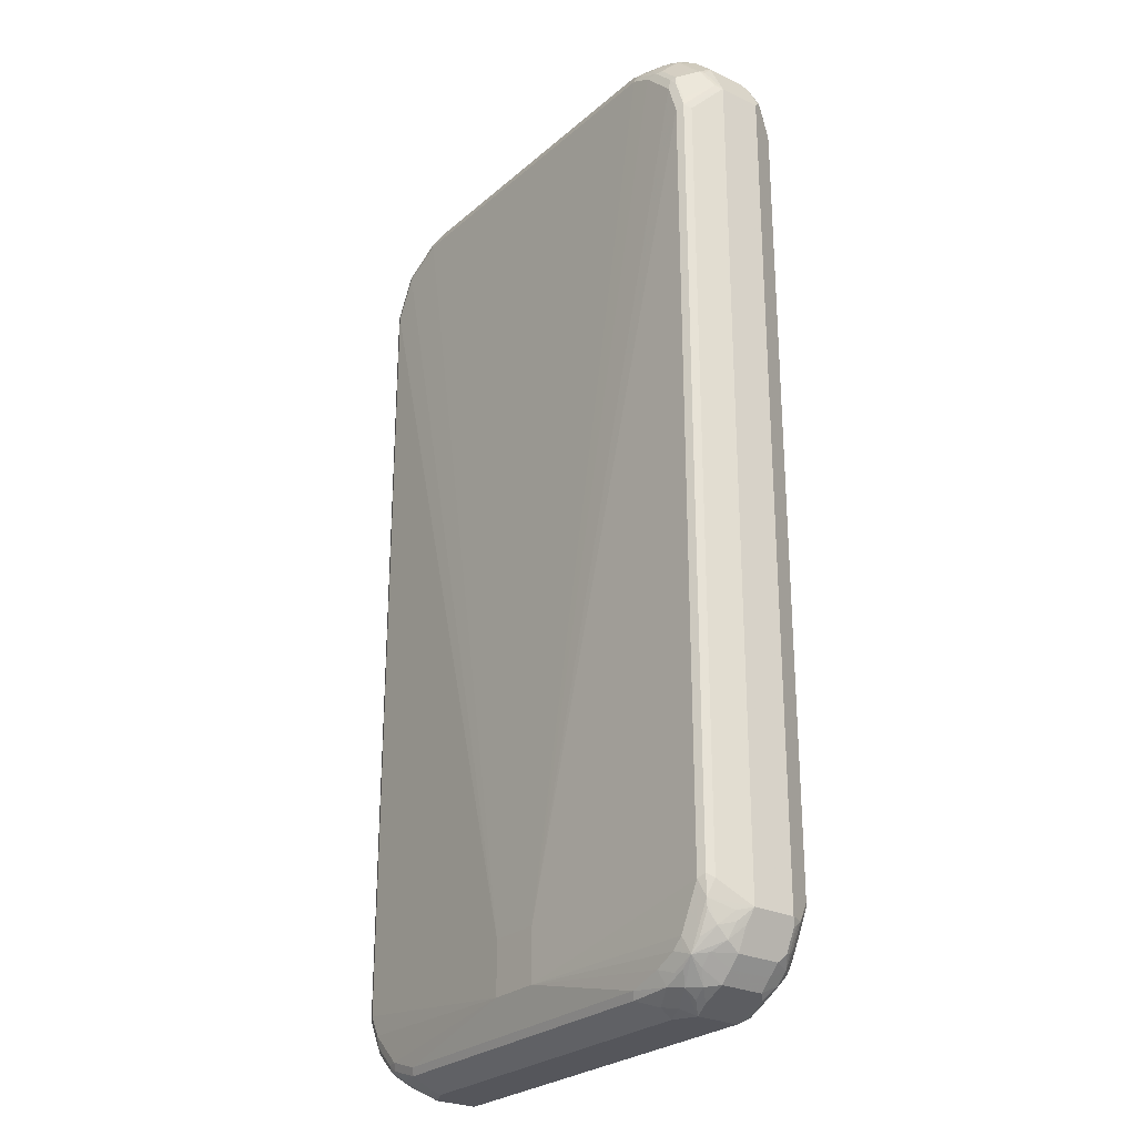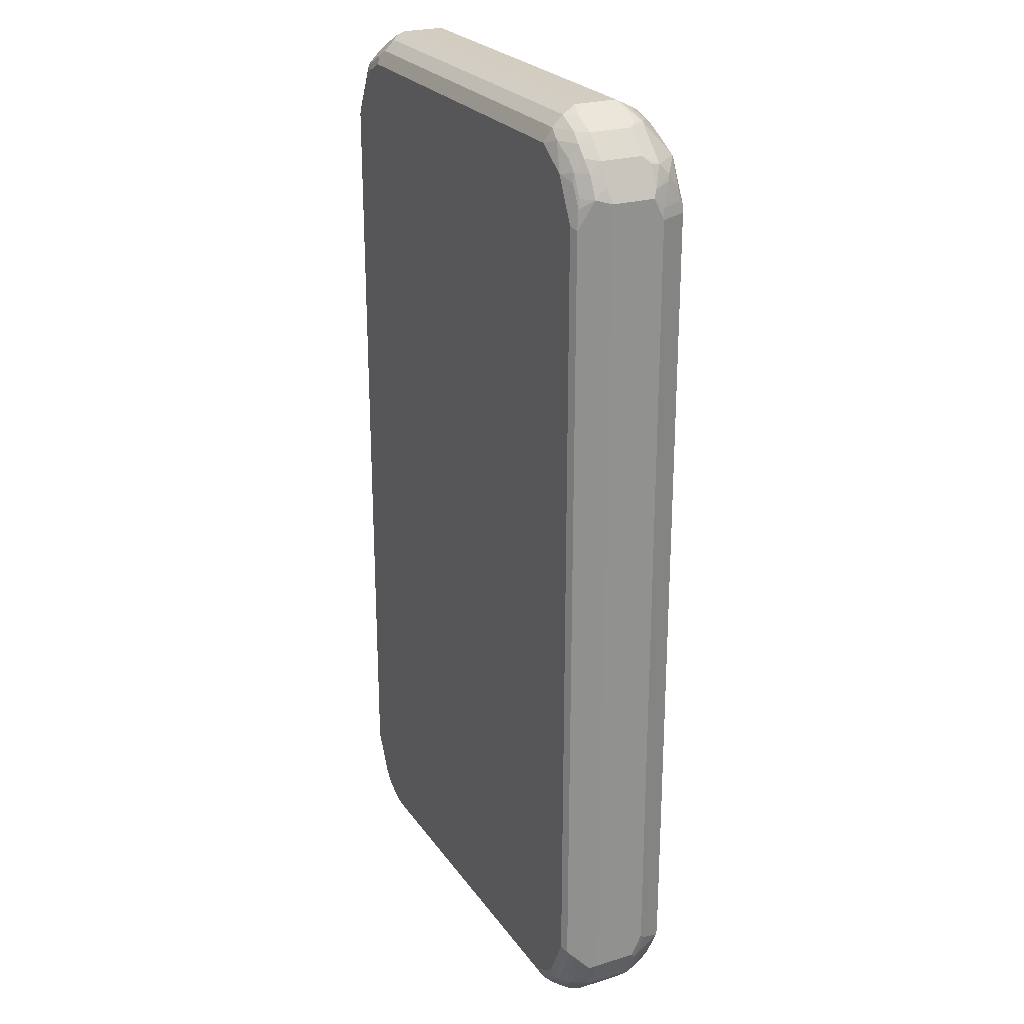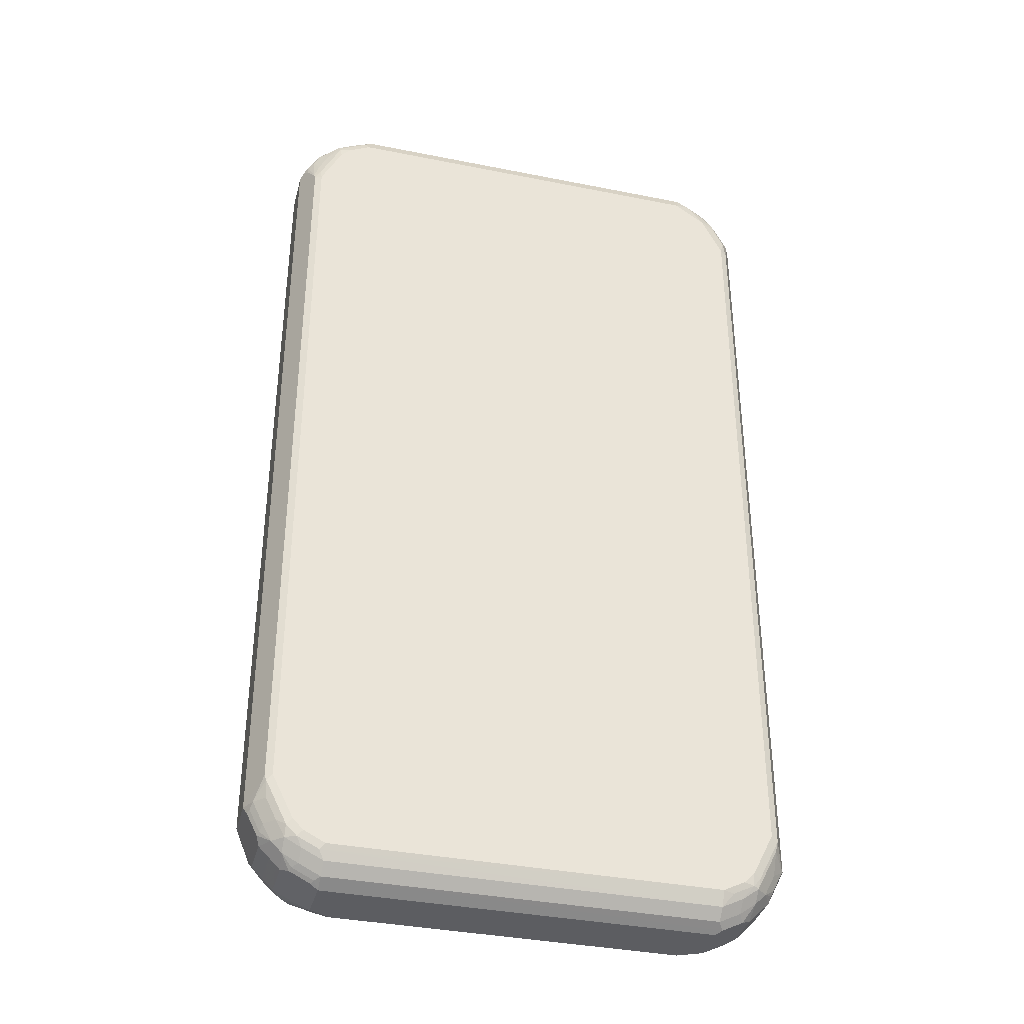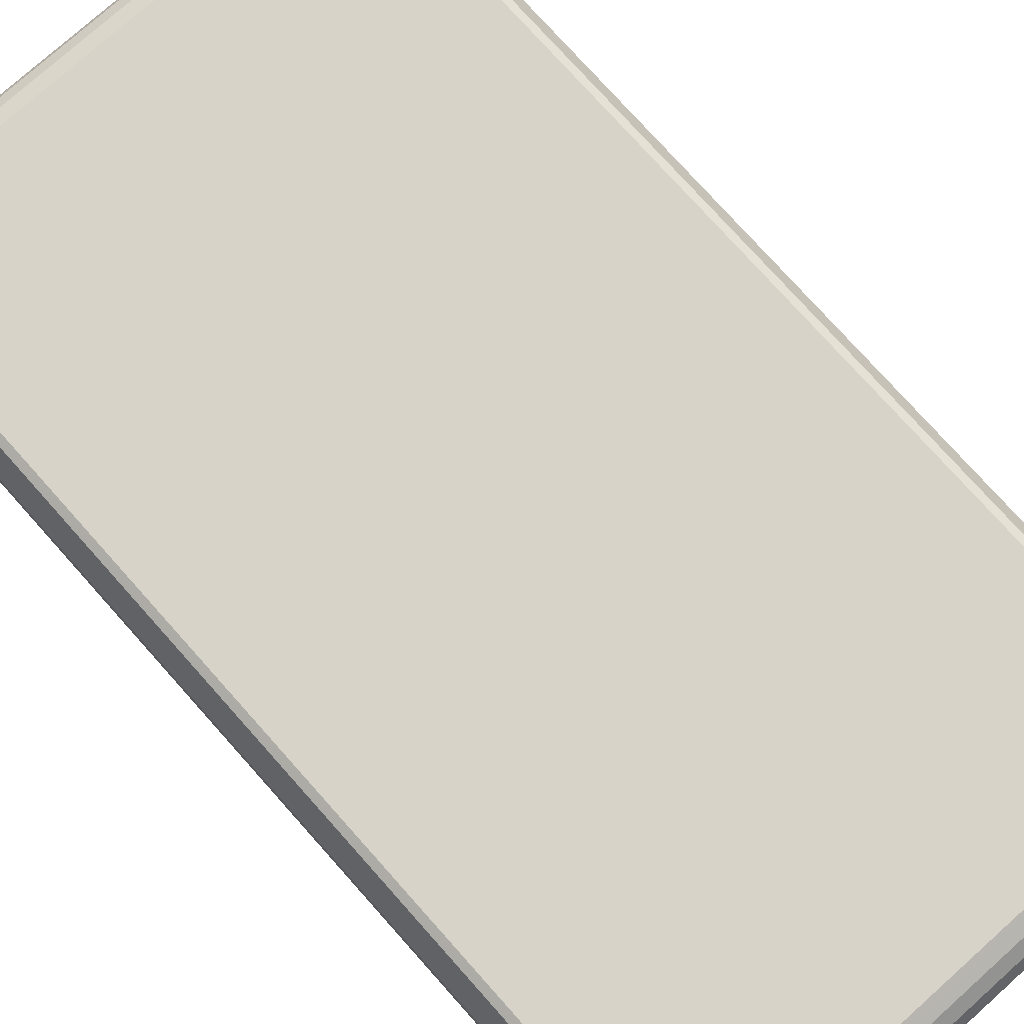
<metadata>
{"format":"obj","ext":"obj","renderer":"f3d","projection":"perspective","resolution":1024,"background":"white","views":[{"elev":-26.3,"azim":-127.0,"up":"+Y"},{"elev":24.4,"azim":63.5,"up":"+Y"},{"elev":-36.7,"azim":-14.5,"up":"+Y"},{"elev":76.9,"azim":-41.8,"up":"+Z"}]}
</metadata>
<code>
v -0.4972 -0.7755 -0.01988
v -0.4773 -0.7358 -0.07955
v -0.4673 -0.7657 -0.0895
v -0.4839 -0.7822 -0.0464
v -0.4673 -0.8054 -0.06959
v -0.4806 -0.7988 -0.04308
v -0.4673 -0.8253 -0.04971
v -0.4839 -0.802 -0.02652
v -0.464 -0.8418 -0.02652
v -0.4972 -0.7755 0.05967
v -0.4972 0.7755 -0.01988
v -0.4706 -0.7291 -0.09279
v -0.4773 0.7159 -0.07955
v -0.4475 -0.8054 -0.0895
v -0.464 -0.7822 -0.08618
v -0.4574 -0.7358 -0.09943
v -0.4442 -0.8219 -0.08618
v -0.4275 -0.8452 -0.0895
v -0.4442 -0.8418 -0.06628
v -0.464 -0.8418 0.05303
v -0.4442 -0.8617 -0.02652
v -0.4706 -0.8285 0.06628
v -0.4905 -0.7888 0.06628
v -0.4872 -0.7856 0.07457
v -0.4839 -0.7755 0.08618
v -0.4706 -0.7358 0.1127
v -0.4972 0.7755 0.05967
v -0.4723 0.8253 0.06959
v -0.464 0.8418 -0.01988
v -0.4723 0.8178 -0.03976
v -0.4905 0.7822 -0.03313
v -0.4706 0.7225 -0.09279
v -0.4375 -0.7755 -0.09943
v -0.05957 -0.8153 -0.1193
v -0.4574 0.7159 -0.09943
v -0.4176 -0.8153 -0.09943
v -0.4143 -0.8319 -0.09611
v -0.3977 -0.8352 -0.09943
v -0.3878 -0.8651 -0.0895
v -0.4043 -0.8617 -0.08618
v -0.3878 -0.885 -0.06959
v -0.4077 -0.885 -0.04971
v -0.4242 -0.8617 -0.06628
v -0.4475 -0.8452 0.08452
v -0.4442 -0.8617 0.05303
v -0.4242 -0.8816 -0.02652
v -0.4673 -0.8253 0.07457
v -0.464 -0.8153 0.08618
v -0.464 -0.7755 0.1061
v -0.4673 -0.7458 0.1144
v -0.4706 0.7358 0.1127
v -0.4723 0.7458 0.1094
v -0.4839 0.7755 0.08618
v -0.4921 0.7856 0.06959
v -0.4624 0.8253 0.0895
v -0.464 0.8418 0.05967
v -0.4848 0.7954 0.07955
v -0.4673 0.8203 -0.04971
v -0.4442 0.8617 -0.01988
v -0.4673 0.7408 -0.0895
v -0.4508 0.7822 -0.09279
v 0.03971 -0.8153 -0.1193
v -0.2982 -0.8749 -0.09943
v -0.3579 -0.855 -0.09943
v -0.05957 -0.7159 -0.1193
v -0.4375 0.7755 -0.09943
v -0.3645 -0.8816 -0.08618
v -0.3812 -0.8982 -0.04308
v -0.3248 -0.9014 -0.06628
v -0.348 -0.9048 -0.04971
v -0.3579 -0.9149 -0.01988
v -0.3845 -0.9014 -0.02652
v -0.4275 -0.8452 0.1044
v -0.4442 -0.8153 0.1061
v -0.4275 -0.8651 0.08452
v -0.4242 -0.8816 0.05303
v -0.4475 -0.7856 0.1144
v -0.4574 -0.7358 0.1193
v -0.4574 0.7358 0.1193
v -0.4598 0.7556 0.1144
v -0.464 0.7755 0.1061
v -0.4723 0.8054 0.0895
v -0.4442 0.8153 0.1061
v -0.4226 0.8452 0.1094
v -0.4425 0.8452 0.0895
v -0.4442 0.8617 0.05967
v -0.4475 0.8402 -0.04971
v -0.4475 0.8004 -0.0895
v -0.4242 0.8816 -0.01988
v -0.4077 0.8799 -0.04971
v -0.4375 0.7979 -0.09445
v 0.4574 -0.7556 -0.09943
v 0.4375 -0.7954 -0.09943
v 0.3779 -0.855 -0.09943
v 0.3182 -0.8749 -0.09943
v 0.03971 -0.7159 -0.1193
v -0.2916 -0.8882 -0.09279
v -0.3281 -0.885 -0.0895
v -0.3779 0.8352 -0.09943
v -0.3381 0.855 -0.09943
v -0.3182 -0.9149 -0.03976
v -0.3579 -0.9149 0.05967
v -0.4077 -0.8452 0.1144
v -0.4275 -0.8253 0.1144
v -0.3977 -0.8617 0.1061
v -0.411 -0.8882 0.06628
v -0.4077 -0.885 0.07457
v -0.3977 -0.8816 0.08618
v -0.4375 -0.7755 0.1193
v -0.4375 0.7755 0.1193
v -0.4201 0.8352 0.1144
v -0.4043 0.8484 0.1127
v -0.3828 0.8651 0.1094
v -0.4226 0.8651 0.0895
v -0.4242 0.8816 0.05967
v -0.4077 0.8402 -0.0895
v -0.4077 0.89 -0.02983
v -0.3779 0.9023 -0.03976
v -0.3878 0.89 -0.04971
v -0.3779 0.8816 -0.06628
v -0.3779 0.8617 -0.08618
v -0.3977 0.8377 -0.09445
v 0.4706 -0.7556 -0.09279
v 0.4598 -0.7755 -0.09445
v 0.4574 0.7358 -0.09943
v 0.44 -0.8153 -0.09445
v 0.4201 -0.8352 -0.09445
v 0.4002 -0.855 -0.09445
v 0.3845 -0.8683 -0.09279
v 0.3248 -0.8882 -0.09279
v 0.3381 0.855 -0.09943
v 0.3779 0.8352 -0.09943
v 0.4176 0.8153 -0.09943
v 0.4375 0.7755 -0.09943
v -0.3579 0.8576 -0.09445
v -0.3381 0.8683 -0.09279
v -0.3182 0.8816 -0.08618
v 0.348 0.8651 -0.09445
v 0.3182 -0.9149 -0.03976
v 0.3579 -0.9149 0.05967
v 0.3678 -0.9099 0.06959
v -0.3579 -0.9014 0.08618
v -0.3678 -0.9048 0.07457
v -0.3712 -0.9081 0.06628
v -0.3977 -0.8352 0.1193
v -0.3678 -0.8651 0.1144
v -0.4176 -0.8153 0.1193
v -0.3579 -0.8816 0.1061
v -0.4176 0.8153 0.1193
v -0.3977 0.8352 0.1193
v -0.3645 0.8683 0.1127
v -0.3513 0.8816 0.1061
v -0.3828 0.885 0.0895
v -0.4043 0.8882 0.07291
v -0.4126 0.885 0.06959
v -0.3579 0.9149 0.05967
v -0.3579 0.9149 -0.01988
v -0.3678 0.9099 -0.02983
v -0.3579 0.9014 -0.0464
v -0.3381 0.8824 -0.07955
v -0.348 0.8701 -0.0895
v 0.4723 -0.7657 -0.0895
v 0.4706 0.7358 -0.09279
v 0.4673 0.7458 -0.09445
v 0.4425 -0.8253 -0.0895
v 0.4027 -0.8651 -0.0895
v 0.343 -0.885 -0.0895
v 0.3828 -0.885 -0.06959
v 0.3645 -0.8882 -0.07291
v 0.3248 -0.9081 -0.05303
v 0.3878 0.8452 -0.09445
v 0.4275 0.8253 -0.09445
v 0.4475 0.7856 -0.09445
v -0.3281 0.89 -0.06959
v 0.3182 0.8816 -0.08618
v 0.3779 0.8816 -0.06628
v 0.3779 0.8617 -0.08618
v 0.3579 -0.9149 -0.01988
v 0.4077 -0.89 0.06959
v 0.3579 -0.9014 0.08618
v -0.3579 -0.855 0.1193
v 0.3579 -0.8816 0.1061
v 0.3579 -0.855 0.1193
v -0.3579 0.855 0.1193
v 0.3645 0.8816 0.1061
v -0.3513 0.9014 0.08618
v -0.3645 0.9081 0.07291
v -0.3729 0.9048 0.06959
v 0.3579 0.9149 0.05967
v 0.3579 0.9149 -0.01988
v 0.4972 -0.7358 -0.03976
v 0.4921 -0.7458 -0.04971
v 0.4921 -0.7856 -0.02983
v 0.4848 -0.7954 -0.03976
v 0.4648 -0.7954 -0.07955
v 0.4972 0.7358 -0.03976
v 0.4723 0.7556 -0.08202
v 0.464 0.7755 -0.08618
v 0.4648 -0.8153 -0.05967
v 0.4425 -0.8452 -0.06959
v 0.4226 -0.8651 -0.06959
v 0.4027 -0.885 -0.04971
v 0.3645 -0.9081 -0.03313
v 0.4475 0.8452 -0.04474
v 0.4673 0.8253 -0.04474
v 0.4673 0.8054 -0.06462
v 0.4077 0.885 -0.04474
v 0.3579 0.9014 -0.0464
v 0.4002 -0.89 -0.03976
v 0.4242 -0.8816 -0.01988
v 0.4242 -0.8816 0.05967
v 0.4275 -0.8601 0.0895
v 0.3977 -0.8816 0.08618
v 0.3977 -0.8617 0.1061
v 0.3779 -0.8576 0.1144
v 0.3977 -0.8352 0.1193
v 0.3579 0.855 0.1193
v 0.3878 0.8651 0.1094
v 0.4043 0.8816 0.08618
v 0.3645 0.9014 0.08618
v 0.3845 0.9014 0.06628
v 0.4242 0.8816 0.06628
v 0.4242 0.8816 -0.01325
v 0.411 0.8882 -0.02652
v 0.3712 0.9081 -0.02652
v 0.3678 0.9048 -0.03479
v 0.4972 -0.7755 -0.01988
v 0.4723 -0.8253 -0.02983
v 0.4648 -0.8352 -0.03976
v 0.4921 0.7556 -0.04226
v 0.4972 0.7755 -0.01988
v 0.4723 0.7954 -0.06214
v 0.4524 -0.8452 -0.04971
v 0.4442 -0.8617 -0.03976
v 0.4442 0.8617 -0.01325
v 0.464 0.8418 -0.01325
v 0.4706 0.8285 -0.02652
v 0.4905 0.7888 -0.02652
v 0.3977 0.89 -0.04226
v 0.4442 -0.8617 0.05967
v 0.4475 -0.8402 0.0895
v 0.4275 -0.8402 0.1094
v 0.4176 -0.8377 0.1144
v 0.4176 -0.8153 0.1193
v 0.4176 0.8153 0.1193
v 0.4275 0.8651 0.0895
v 0.4242 0.8418 0.1061
v 0.4442 0.8617 0.06628
v 0.4972 -0.7755 0.05967
v 0.464 -0.8418 0.05967
v 0.464 -0.8418 -0.01988
v 0.4972 0.7755 0.05967
v 0.464 0.8418 0.06628
v 0.4673 -0.8303 0.06959
v 0.4706 -0.8219 0.07291
v 0.4673 -0.8004 0.0895
v 0.4475 -0.8004 0.1094
v 0.4308 -0.8219 0.1127
v 0.4375 -0.7755 0.1193
v 0.4375 0.7755 0.1193
v 0.4475 0.8054 0.1094
v 0.4442 0.8219 0.1061
v 0.4475 0.8452 0.0895
v 0.4706 -0.7424 0.1127
v 0.4839 -0.7689 0.08618
v 0.4905 -0.7822 0.07291
v 0.4839 0.802 0.06628
v 0.4839 0.7822 0.08618
v 0.4706 0.7291 0.1127
v 0.464 0.8219 0.08618
v 0.4673 -0.7607 0.1094
v 0.4508 -0.7822 0.1127
v 0.4574 -0.7358 0.1193
v 0.4574 0.7358 0.1193
v 0.4673 0.7657 0.1094
v 0.464 0.7822 0.1061
f 1 2 3
f 164 198 197
f 164 173 198
f 163 197 196
f 163 164 197
f 162 196 191
f 162 163 196
f 162 195 165
f 162 194 195
f 162 193 194
f 162 192 193
f 162 191 192
f 157 174 158
f 157 190 174
f 156 190 157
f 165 195 199
f 156 189 190
f 156 186 220
f 156 187 186
f 156 188 187
f 155 188 156
f 154 188 155
f 154 187 188
f 153 187 154
f 153 186 187
f 152 220 186
f 152 185 220
f 151 185 152
f 151 217 185
f 151 184 217
f 146 183 181
f 156 220 189
f 146 182 183
f 165 199 229
f 165 200 166
f 182 215 183
f 182 214 215
f 180 214 182
f 180 213 214
f 179 212 213
f 179 211 212
f 179 210 211
f 178 210 179
f 178 209 210
f 178 203 209
f 176 208 207
f 175 208 176
f 175 190 208
f 174 190 175
f 165 229 200
f 172 207 204
f 172 177 176
f 172 198 173
f 172 206 198
f 172 205 206
f 172 204 205
f 171 177 172
f 170 203 178
f 169 203 170
f 168 203 169
f 168 202 203
f 166 200 201
f 166 168 167
f 166 202 168
f 166 201 202
f 172 176 207
f 146 148 182
f 142 182 148
f 142 180 182
f 124 162 165
f 123 163 162
f 123 162 124
f 121 135 122
f 121 161 135
f 120 160 161
f 120 161 121
f 118 120 119
f 118 160 120
f 118 137 160
f 118 159 137
f 118 158 159
f 117 158 118
f 117 157 158
f 124 165 126
f 117 156 157
f 115 156 117
f 115 155 156
f 114 155 115
f 114 154 155
f 114 153 154
f 113 186 153
f 113 152 186
f 113 151 152
f 112 151 113
f 112 184 151
f 112 150 184
f 111 150 112
f 111 149 150
f 110 149 111
f 116 121 122
f 125 134 173
f 125 173 164
f 126 165 127
f 141 180 142
f 141 213 180
f 141 179 213
f 140 179 141
f 140 178 179
f 139 170 178
f 138 177 171
f 138 176 177
f 138 175 176
f 137 175 138
f 137 174 175
f 137 158 174
f 137 159 158
f 137 161 160
f 136 161 137
f 135 161 136
f 133 173 134
f 127 165 166
f 127 166 128
f 128 166 129
f 129 166 167
f 129 167 130
f 130 167 168
f 183 215 216
f 130 168 169
f 130 170 139
f 131 138 171
f 131 171 132
f 132 171 172
f 132 172 133
f 133 172 173
f 130 169 170
f 107 142 108
f 185 217 218
f 185 219 220
f 245 261 262
f 245 260 261
f 244 272 259
f 244 258 272
f 243 258 244
f 242 258 243
f 242 272 258
f 242 257 272
f 241 257 242
f 241 271 257
f 241 256 271
f 241 266 256
f 241 255 266
f 241 254 255
f 245 262 247
f 241 250 254
f 235 253 236
f 235 248 253
f 234 250 240
f 234 251 250
f 231 253 252
f 231 236 253
f 231 237 236
f 231 238 237
f 231 232 238
f 230 232 231
f 229 234 233
f 229 251 234
f 228 249 250
f 228 251 229
f 240 250 241
f 228 250 251
f 246 247 262
f 248 263 253
f 268 276 275
f 265 271 266
f 264 274 273
f 264 269 274
f 264 271 265
f 262 270 263
f 262 268 270
f 262 276 268
f 261 276 262
f 261 275 276
f 260 275 261
f 260 274 275
f 259 264 273
f 259 272 264
f 246 262 263
f 257 264 272
f 256 266 271
f 254 266 255
f 253 268 267
f 253 270 268
f 253 263 270
f 252 268 269
f 252 267 268
f 252 253 267
f 249 269 264
f 249 252 269
f 249 254 250
f 249 266 254
f 249 265 266
f 249 264 265
f 257 271 264
f 227 249 228
f 225 239 226
f 222 235 223
f 202 210 209
f 202 234 210
f 201 234 202
f 200 234 201
f 200 233 234
f 200 229 233
f 198 206 232
f 197 232 230
f 197 198 232
f 196 230 231
f 196 197 230
f 194 199 195
f 194 229 199
f 194 228 229
f 202 209 203
f 193 228 194
f 191 249 227
f 191 252 249
f 191 231 252
f 191 196 231
f 191 193 192
f 191 227 193
f 190 226 208
f 190 225 226
f 190 224 225
f 190 223 224
f 189 223 190
f 189 222 223
f 189 221 222
f 189 220 221
f 193 227 228
f 204 207 235
f 204 235 236
f 204 236 205
f 222 248 235
f 222 263 248
f 222 246 263
f 219 221 220
f 219 222 221
f 219 246 222
f 218 247 246
f 218 245 247
f 218 246 219
f 217 245 218
f 216 243 244
f 215 243 216
f 214 243 215
f 214 242 243
f 212 214 213
f 212 242 214
f 212 241 242
f 205 236 237
f 205 237 238
f 205 238 206
f 206 238 232
f 207 208 239
f 207 239 225
f 185 218 219
f 207 225 224
f 207 223 235
f 208 226 239
f 210 234 240
f 210 240 211
f 211 240 241
f 211 241 212
f 207 224 223
f 107 143 142
f 106 143 107
f 106 144 143
f 32 66 35
f 32 61 66
f 32 88 61
f 32 60 88
f 31 60 32
f 31 58 60
f 30 58 31
f 29 87 58
f 29 59 87
f 29 86 59
f 29 56 86
f 29 58 30
f 28 57 55
f 28 54 57
f 33 34 36
f 28 56 29
f 27 54 28
f 27 53 54
f 27 52 53
f 27 51 52
f 26 79 51
f 26 78 79
f 26 50 78
f 25 50 26
f 25 49 50
f 25 74 49
f 25 48 74
f 24 48 25
f 24 47 48
f 22 24 23
f 28 55 56
f 22 47 24
f 34 62 95
f 34 63 64
f 49 77 50
f 49 74 77
f 46 102 76
f 46 71 102
f 46 72 71
f 44 75 73
f 44 76 75
f 44 45 76
f 44 48 47
f 44 74 48
f 44 73 74
f 42 46 43
f 42 72 46
f 42 71 72
f 34 95 63
f 42 68 71
f 41 70 71
f 41 69 70
f 41 67 69
f 41 68 42
f 40 67 41
f 39 67 40
f 39 64 67
f 38 64 39
f 36 38 37
f 35 66 65
f 34 96 62
f 34 65 96
f 34 38 36
f 34 64 38
f 41 71 68
f 22 44 47
f 21 76 45
f 21 46 76
f 9 19 21
f 7 9 8
f 7 19 9
f 7 18 19
f 5 15 17
f 5 7 6
f 5 18 7
f 5 17 18
f 3 33 14
f 3 16 33
f 3 12 16
f 3 5 4
f 3 15 5
f 3 17 15
f 9 21 45
f 3 14 17
f 2 13 32
f 2 12 3
f 1 13 2
f 1 11 13
f 1 27 11
f 1 10 27
f 1 20 10
f 1 9 20
f 1 8 9
f 1 7 8
f 1 6 7
f 1 5 6
f 1 4 5
f 1 3 4
f 2 32 12
f 9 45 20
f 10 20 22
f 10 22 23
f 20 45 44
f 20 44 22
f 19 46 21
f 19 43 46
f 18 43 19
f 18 42 43
f 18 41 42
f 18 40 41
f 18 39 40
f 18 38 39
f 18 37 38
f 18 36 37
f 16 65 34
f 16 35 65
f 16 34 33
f 14 36 18
f 14 33 36
f 10 23 24
f 10 24 25
f 10 25 26
f 10 26 51
f 10 51 27
f 11 27 28
f 50 77 109
f 11 28 29
f 11 30 31
f 11 31 32
f 11 32 13
f 12 32 35
f 12 35 16
f 14 18 17
f 11 29 30
f 50 109 78
f 51 79 80
f 51 80 52
f 92 124 126
f 92 123 124
f 91 122 99
f 90 121 116
f 90 120 121
f 90 119 120
f 90 118 119
f 90 117 118
f 89 117 90
f 89 115 117
f 88 122 91
f 88 116 122
f 87 116 88
f 87 90 116
f 92 126 93
f 85 115 86
f 84 114 85
f 84 153 114
f 84 113 153
f 84 112 113
f 84 111 112
f 83 111 84
f 80 83 81
f 80 111 83
f 79 111 80
f 79 110 111
f 78 110 79
f 78 149 110
f 78 150 149
f 78 184 150
f 85 114 115
f 92 125 164
f 92 164 163
f 92 163 123
f 105 142 148
f 105 108 142
f 103 181 145
f 103 146 181
f 103 148 146
f 103 105 148
f 103 147 104
f 103 145 147
f 102 144 106
f 102 143 144
f 102 142 143
f 102 141 142
f 102 140 141
f 100 138 131
f 100 137 138
f 100 136 137
f 100 135 136
f 93 126 127
f 93 127 94
f 94 127 128
f 94 128 129
f 94 129 130
f 94 130 95
f 78 217 184
f 96 131 132
f 96 133 134
f 96 134 125
f 97 130 139
f 97 139 101
f 99 122 135
f 99 135 100
f 96 132 133
f 268 275 269
f 78 245 217
f 78 274 260
f 63 67 64
f 63 98 67
f 63 97 98
f 63 130 97
f 63 95 130
f 62 125 92
f 62 96 125
f 62 94 95
f 62 93 94
f 62 92 93
f 61 91 66
f 61 88 91
f 59 90 87
f 59 89 90
f 65 66 99
f 59 115 89
f 58 88 60
f 58 87 88
f 55 86 56
f 55 85 86
f 55 84 85
f 55 83 84
f 55 81 83
f 55 82 81
f 55 57 82
f 53 57 54
f 52 57 53
f 52 82 57
f 52 81 82
f 52 80 81
f 59 86 115
f 65 99 100
f 65 100 131
f 65 131 96
f 78 273 274
f 78 259 273
f 78 244 259
f 78 216 244
f 78 183 216
f 78 181 183
f 78 145 181
f 78 147 145
f 78 109 147
f 77 147 109
f 77 104 147
f 76 102 106
f 75 107 108
f 75 106 107
f 75 76 106
f 74 104 77
f 73 105 103
f 66 91 99
f 67 98 69
f 69 101 70
f 69 98 97
f 69 97 101
f 70 101 71
f 78 260 245
f 71 101 139
f 71 178 140
f 71 140 102
f 73 103 104
f 73 104 74
f 73 75 108
f 73 108 105
f 71 139 178
f 269 275 274

</code>
